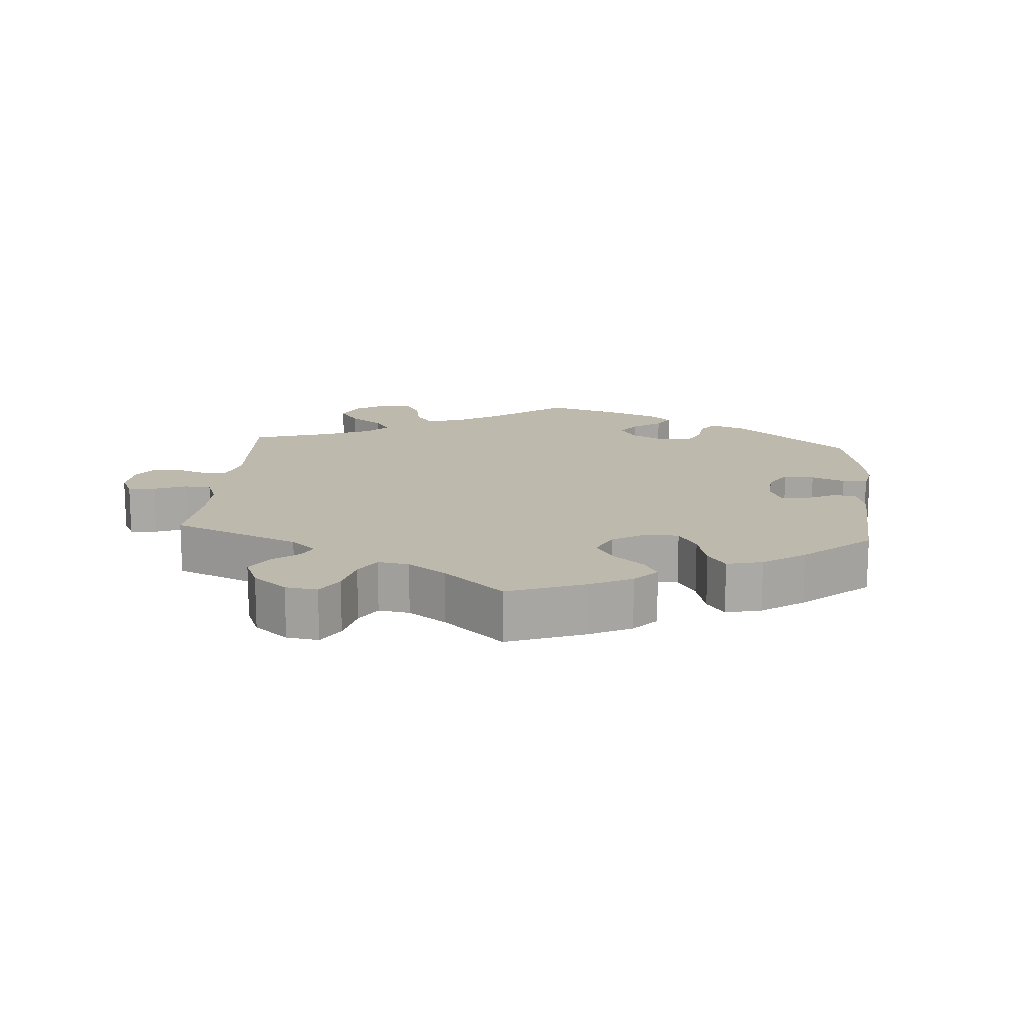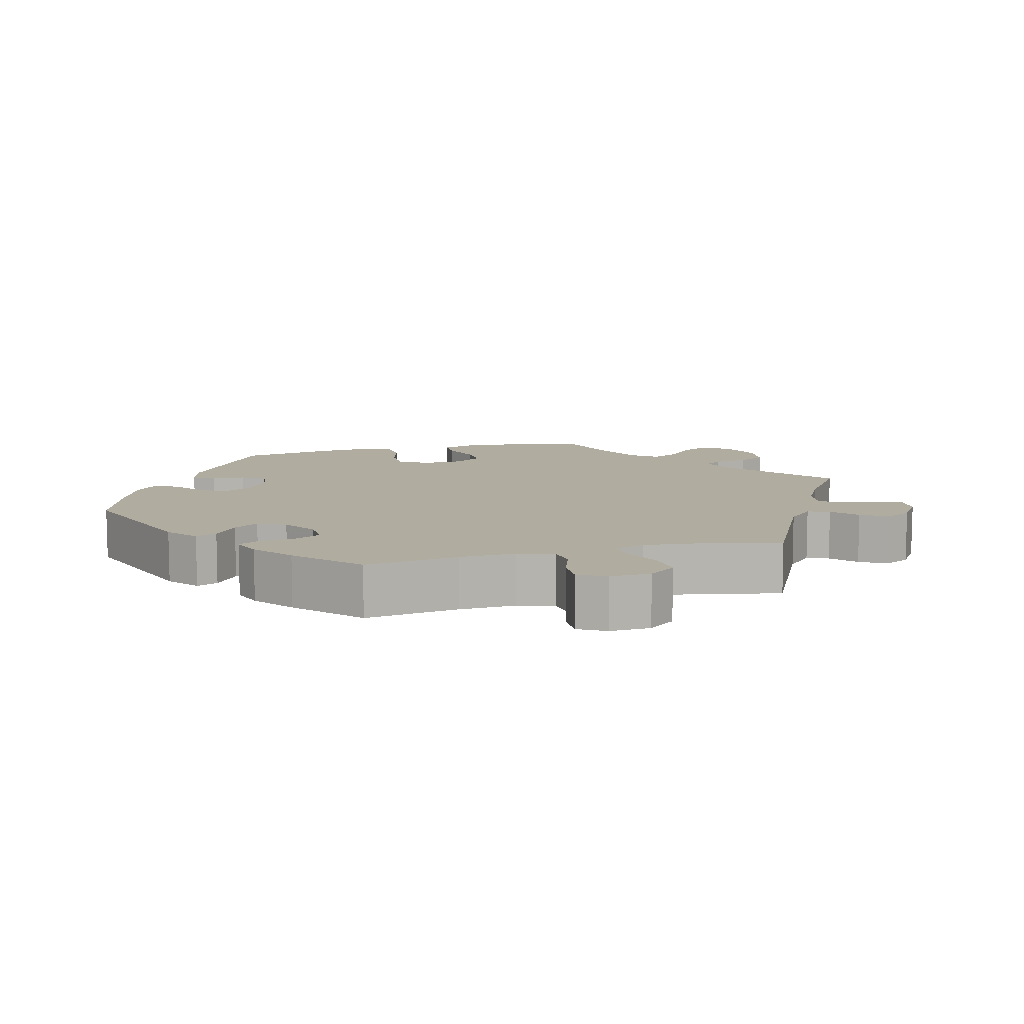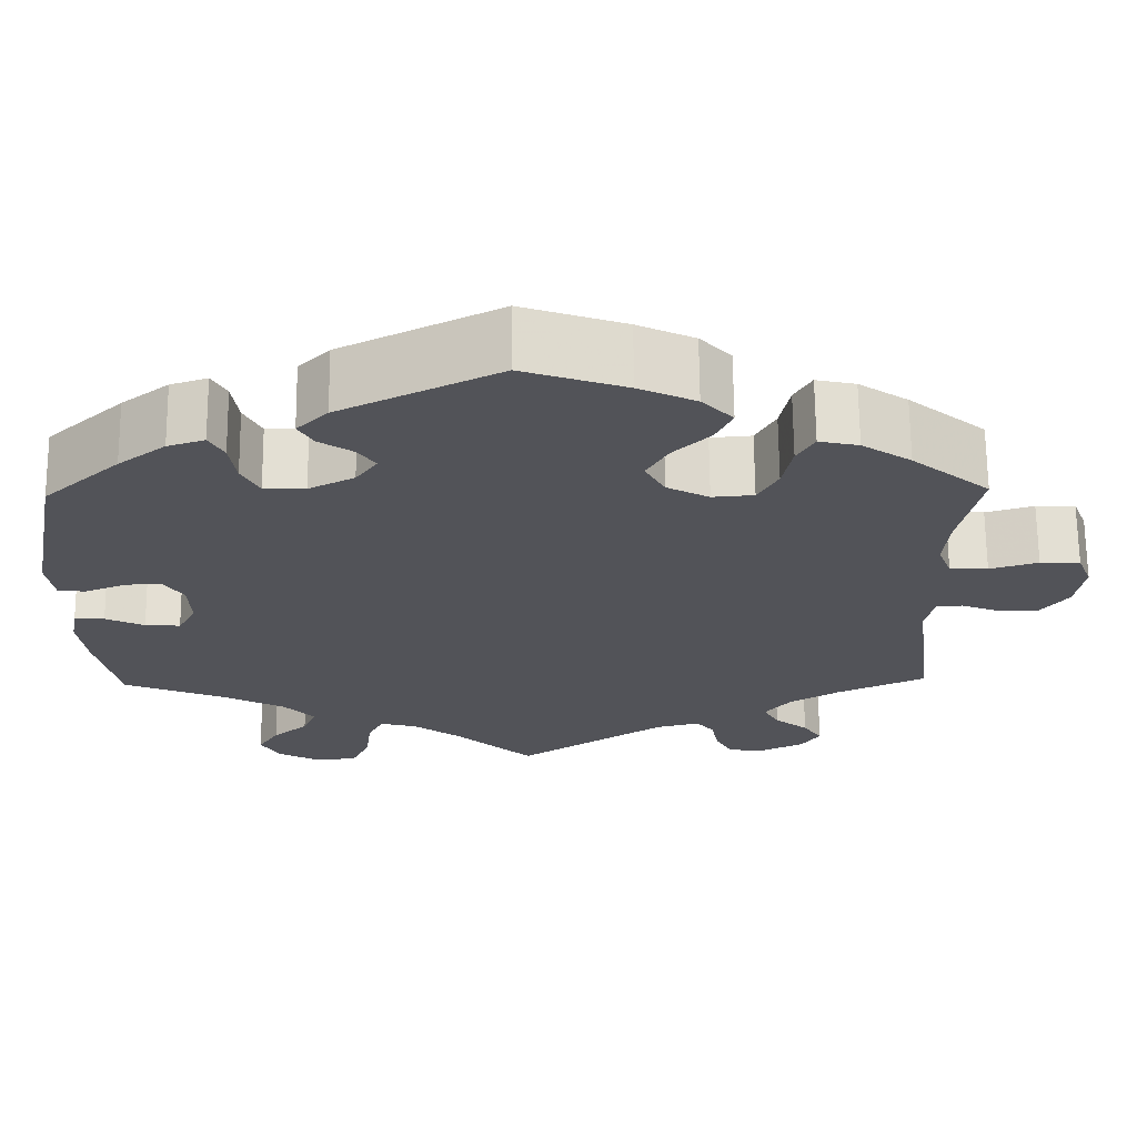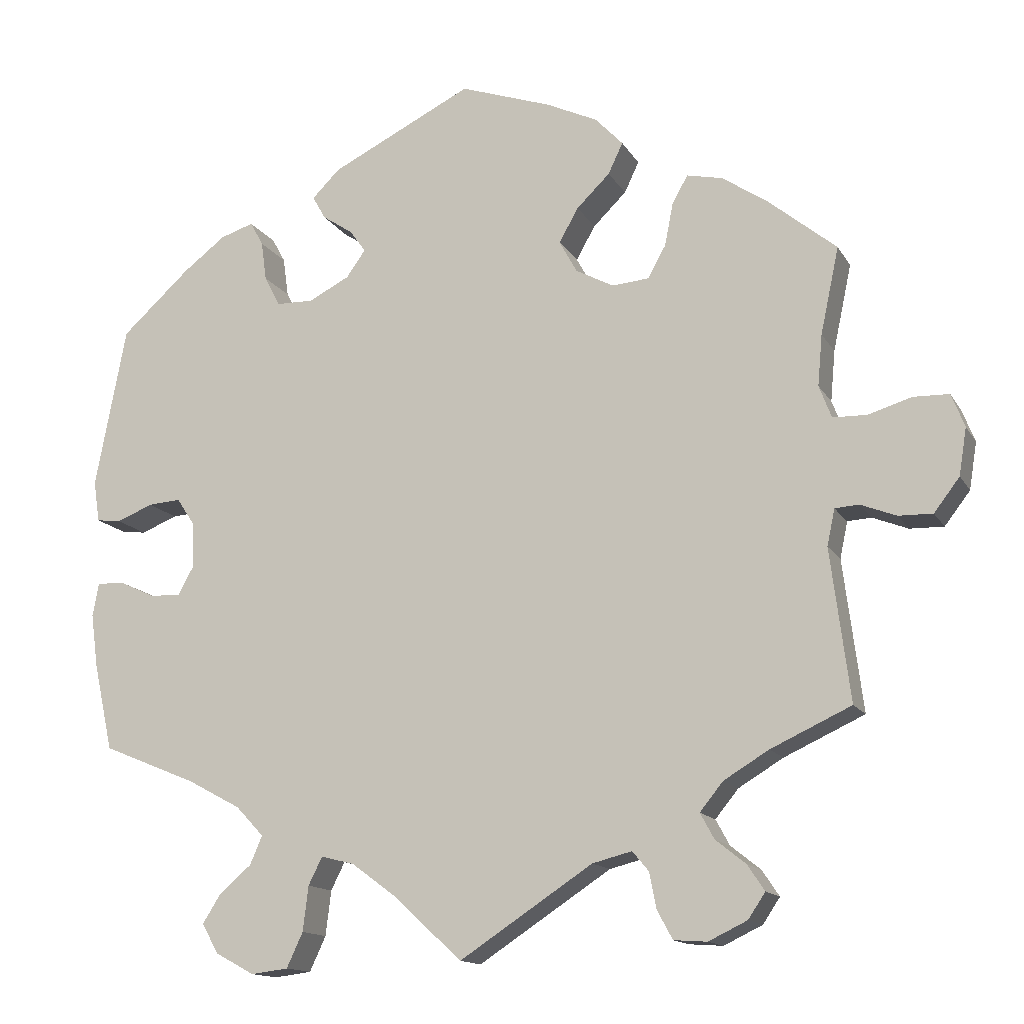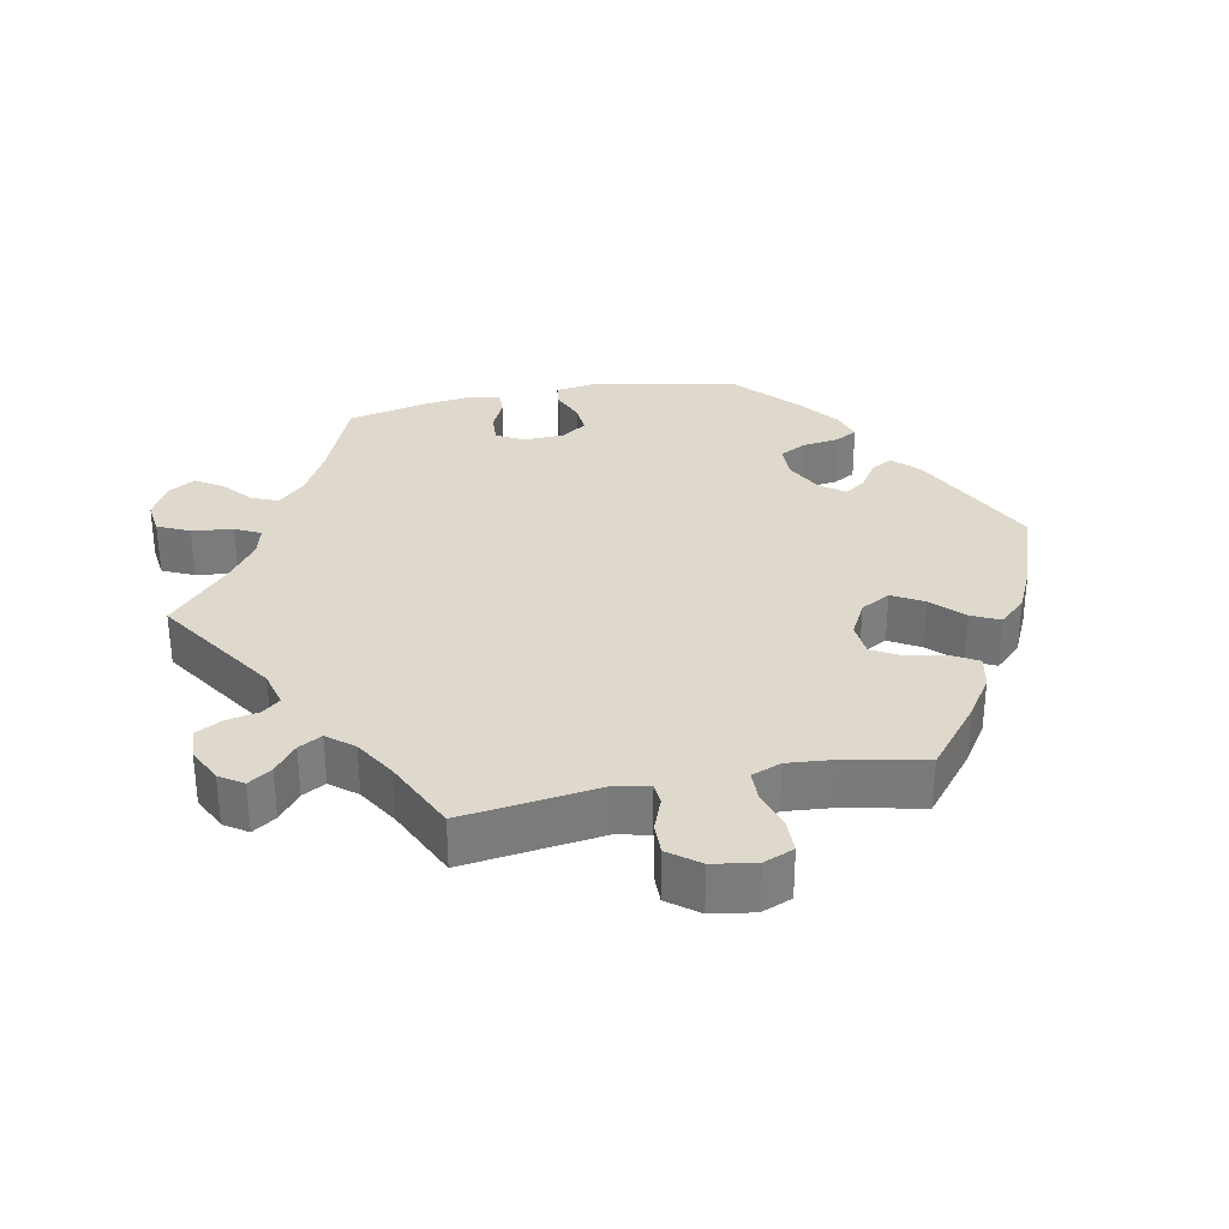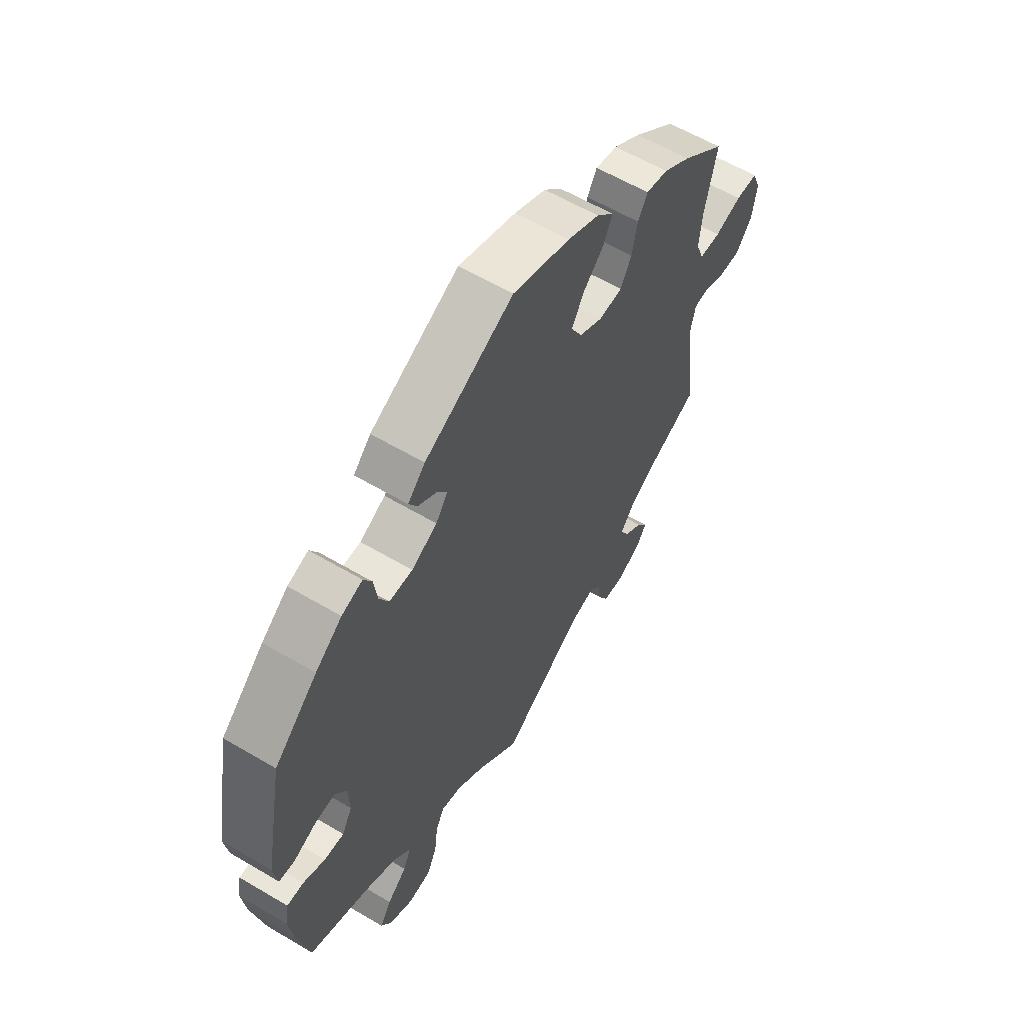
<metadata>
{"format":"obj","ext":"obj","renderer":"f3d","projection":"perspective","resolution":1024,"background":"white","views":[{"elev":15.0,"azim":-55.3,"up":"+Y"},{"elev":9.9,"azim":134.8,"up":"+Y"},{"elev":67.4,"azim":179.5,"up":"+Z"},{"elev":-14.1,"azim":-159.8,"up":"+Z"},{"elev":31.9,"azim":-101.4,"up":"+Y"},{"elev":60.0,"azim":121.2,"up":"+Z"}]}
</metadata>
<code>
v 0.184 0.07 0.487
v 0.22 0.07 0.451
v 0.203 0.07 0.421
v 0.164 0.07 0.395
v 0.143 0.07 0.366
v 0.168 0.07 0.331
v 0.221 0.07 0.304
v 0.269 0.07 0.305
v 0.289 0.07 0.344
v 0.296 0.07 0.395
v 0.313 0.07 0.426
v 0.356 0.07 0.412
v 0.411 0.07 0.37
v 0.5 0.07 0.289
v 0.54 0.07 0.079
v 0.532 0.07 0.026
v 0.5 0.07 0.022
v 0.453 0.07 0.041
v 0.411 0.07 0.044
v 0.387 0.07 0.008
v 0.385 0.07 -0.049
v 0.406 0.07 -0.088
v 0.447 0.07 -0.085
v 0.492 0.07 -0.064
v 0.527 0.07 -0.063
v 0.535 0.07 -0.106
v 0.526 0.07 -0.174
v 0.501 0.07 -0.288
v 0.379 0.07 -0.338
v 0.31 0.07 -0.375
v 0.274 0.07 -0.413
v 0.29 0.07 -0.45
v 0.331 0.07 -0.485
v 0.355 0.07 -0.523
v 0.333 0.07 -0.561
v 0.283 0.07 -0.588
v 0.235 0.07 -0.582
v 0.214 0.07 -0.537
v 0.207 0.07 -0.479
v 0.189 0.07 -0.443
v 0.146 0.07 -0.454
v 0.089 0.07 -0.496
v 0 0.07 -0.578
v -0.172 0.07 -0.465
v -0.223 0.07 -0.452
v -0.244 0.07 -0.477
v -0.253 0.07 -0.523
v -0.273 0.07 -0.56
v -0.316 0.07 -0.563
v -0.366 0.07 -0.539
v -0.388 0.07 -0.506
v -0.366 0.07 -0.473
v -0.327 0.07 -0.442
v -0.309 0.07 -0.409
v -0.339 0.07 -0.372
v -0.397 0.07 -0.337
v -0.501 0.07 -0.289
v -0.476 0.07 -0.093
v -0.486 0.07 -0.046
v -0.517 0.07 -0.044
v -0.563 0.07 -0.062
v -0.607 0.07 -0.063
v -0.64 0.07 -0.02
v -0.65 0.07 0.041
v -0.633 0.07 0.084
v -0.587 0.07 0.085
v -0.531 0.07 0.068
v -0.487 0.07 0.069
v -0.471 0.07 0.111
v -0.477 0.07 0.177
v -0.501 0.07 0.289
v -0.411 0.07 0.363
v -0.354 0.07 0.401
v -0.308 0.07 0.411
v -0.288 0.07 0.376
v -0.277 0.07 0.32
v -0.254 0.07 0.278
v -0.206 0.07 0.274
v -0.157 0.07 0.3
v -0.134 0.07 0.342
v -0.159 0.07 0.386
v -0.202 0.07 0.428
v -0.221 0.07 0.468
v -0.185 0.07 0.506
v -0.119 0.07 0.537
v 0 0.07 0.578
v 0.184 0 0.487
v 0.22 0 0.451
v 0.203 0 0.421
v 0.164 0 0.395
v 0.143 0 0.366
v 0.168 0 0.331
v 0.221 0 0.304
v 0.269 0 0.305
v 0.289 0 0.344
v 0.296 0 0.395
v 0.313 0 0.426
v 0.356 0 0.412
v 0.411 0 0.37
v 0.5 0 0.289
v 0.54 0 0.079
v 0.532 0 0.026
v 0.5 0 0.022
v 0.453 0 0.041
v 0.411 0 0.044
v 0.387 0 0.008
v 0.385 0 -0.049
v 0.406 0 -0.088
v 0.447 0 -0.085
v 0.492 0 -0.064
v 0.527 0 -0.063
v 0.535 0 -0.106
v 0.526 0 -0.174
v 0.501 0 -0.288
v 0.379 0 -0.338
v 0.31 0 -0.375
v 0.274 0 -0.413
v 0.29 0 -0.45
v 0.331 0 -0.485
v 0.355 0 -0.523
v 0.333 0 -0.561
v 0.283 0 -0.588
v 0.235 0 -0.582
v 0.214 0 -0.537
v 0.207 0 -0.479
v 0.189 0 -0.443
v 0.146 0 -0.454
v 0.089 0 -0.496
v 0 0 -0.578
v -0.172 0 -0.465
v -0.223 0 -0.452
v -0.244 0 -0.477
v -0.253 0 -0.523
v -0.273 0 -0.56
v -0.316 0 -0.563
v -0.366 0 -0.539
v -0.388 0 -0.506
v -0.366 0 -0.473
v -0.327 0 -0.442
v -0.309 0 -0.409
v -0.339 0 -0.372
v -0.397 0 -0.337
v -0.501 0 -0.289
v -0.476 0 -0.093
v -0.486 0 -0.046
v -0.517 0 -0.044
v -0.563 0 -0.062
v -0.607 0 -0.063
v -0.64 0 -0.02
v -0.65 0 0.041
v -0.633 0 0.084
v -0.587 0 0.085
v -0.531 0 0.068
v -0.487 0 0.069
v -0.471 0 0.111
v -0.477 0 0.177
v -0.501 0 0.289
v -0.411 0 0.363
v -0.354 0 0.401
v -0.308 0 0.411
v -0.288 0 0.376
v -0.277 0 0.32
v -0.254 0 0.278
v -0.206 0 0.274
v -0.157 0 0.3
v -0.134 0 0.342
v -0.159 0 0.386
v -0.202 0 0.428
v -0.221 0 0.468
v -0.185 0 0.506
v -0.119 0 0.537
v 0 0 0.578
f 81 82 83 84
f 80 81 84 85
f 73 74 75 76
f 73 76 77
f 70 71 72 73
f 69 70 73 77
f 68 69 77 78
f 64 65 66 67
f 64 67 68
f 63 64 68
f 60 61 62 63
f 59 60 63 68
f 58 59 68 78
f 56 57 58 78
f 50 51 52 53
f 50 53 54
f 49 50 54
f 46 47 48 49
f 46 49 54
f 45 46 54 55
f 42 43 44
f 41 42 44 45
f 40 41 45 55
f 36 37 38 39
f 36 39 40
f 35 36 40
f 32 33 34 35
f 31 32 35 40
f 30 31 40 55
f 26 27 28 29
f 23 24 25 26
f 22 23 26 29
f 21 22 29 30
f 15 16 17 18
f 15 18 19
f 14 15 19
f 13 14 19 20
f 9 10 11 12
f 8 9 12 13
f 1 2 3 4
f 1 4 5
f 80 85 86 1
f 55 56 78 79
f 20 21 30 55
f 8 13 20 55
f 7 8 55
f 6 7 55 79
f 5 6 79 80
f 1 5 80
f 170 169 168 167
f 171 170 167 166
f 162 161 160 159
f 163 162 159
f 159 158 157 156
f 163 159 156 155
f 164 163 155 154
f 153 152 151 150
f 154 153 150
f 154 150 149
f 149 148 147 146
f 154 149 146 145
f 164 154 145 144
f 164 144 143 142
f 139 138 137 136
f 140 139 136
f 140 136 135
f 135 134 133 132
f 140 135 132
f 141 140 132 131
f 130 129 128
f 131 130 128 127
f 141 131 127 126
f 125 124 123 122
f 126 125 122
f 126 122 121
f 121 120 119 118
f 126 121 118 117
f 141 126 117 116
f 115 114 113 112
f 112 111 110 109
f 115 112 109 108
f 116 115 108 107
f 104 103 102 101
f 105 104 101
f 105 101 100
f 106 105 100 99
f 98 97 96 95
f 99 98 95 94
f 90 89 88 87
f 91 90 87
f 87 172 171 166
f 165 164 142 141
f 141 116 107 106
f 141 106 99 94
f 141 94 93
f 165 141 93 92
f 166 165 92 91
f 166 91 87
f 1 87 88 2
f 2 88 89 3
f 3 89 90 4
f 4 90 91 5
f 5 91 92 6
f 6 92 93 7
f 7 93 94 8
f 8 94 95 9
f 9 95 96 10
f 10 96 97 11
f 11 97 98 12
f 12 98 99 13
f 13 99 100 14
f 14 100 101 15
f 15 101 102 16
f 16 102 103 17
f 17 103 104 18
f 18 104 105 19
f 19 105 106 20
f 20 106 107 21
f 21 107 108 22
f 22 108 109 23
f 23 109 110 24
f 24 110 111 25
f 25 111 112 26
f 26 112 113 27
f 27 113 114 28
f 28 114 115 29
f 29 115 116 30
f 30 116 117 31
f 31 117 118 32
f 32 118 119 33
f 33 119 120 34
f 34 120 121 35
f 35 121 122 36
f 36 122 123 37
f 37 123 124 38
f 38 124 125 39
f 39 125 126 40
f 40 126 127 41
f 41 127 128 42
f 42 128 129 43
f 43 129 130 44
f 44 130 131 45
f 45 131 132 46
f 46 132 133 47
f 47 133 134 48
f 48 134 135 49
f 49 135 136 50
f 50 136 137 51
f 51 137 138 52
f 52 138 139 53
f 53 139 140 54
f 54 140 141 55
f 55 141 142 56
f 56 142 143 57
f 57 143 144 58
f 58 144 145 59
f 59 145 146 60
f 60 146 147 61
f 61 147 148 62
f 62 148 149 63
f 63 149 150 64
f 64 150 151 65
f 65 151 152 66
f 66 152 153 67
f 67 153 154 68
f 68 154 155 69
f 69 155 156 70
f 70 156 157 71
f 71 157 158 72
f 72 158 159 73
f 73 159 160 74
f 74 160 161 75
f 75 161 162 76
f 76 162 163 77
f 77 163 164 78
f 78 164 165 79
f 79 165 166 80
f 80 166 167 81
f 81 167 168 82
f 82 168 169 83
f 83 169 170 84
f 84 170 171 85
f 85 171 172 86
f 86 172 87 1

</code>
